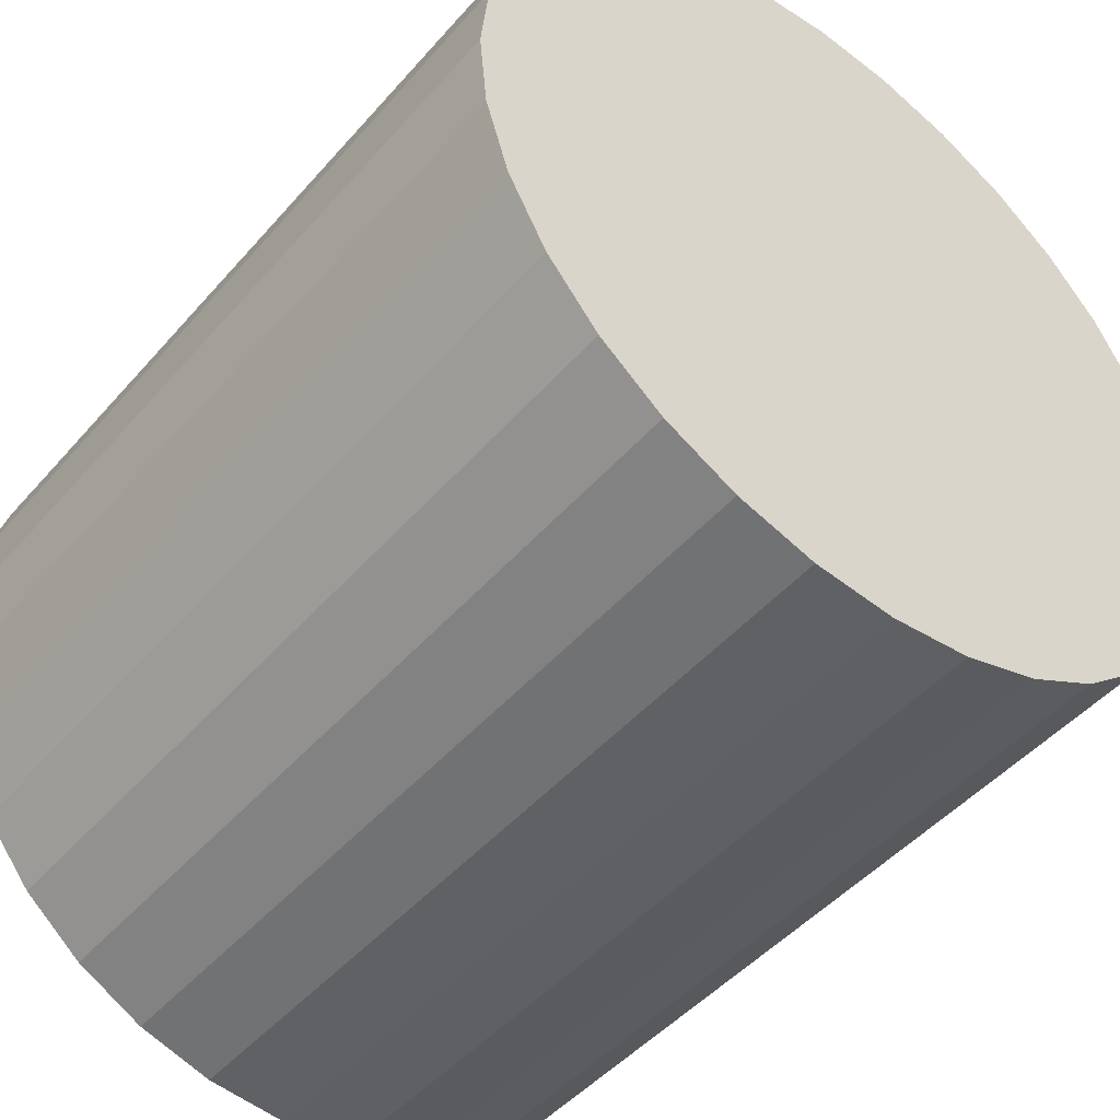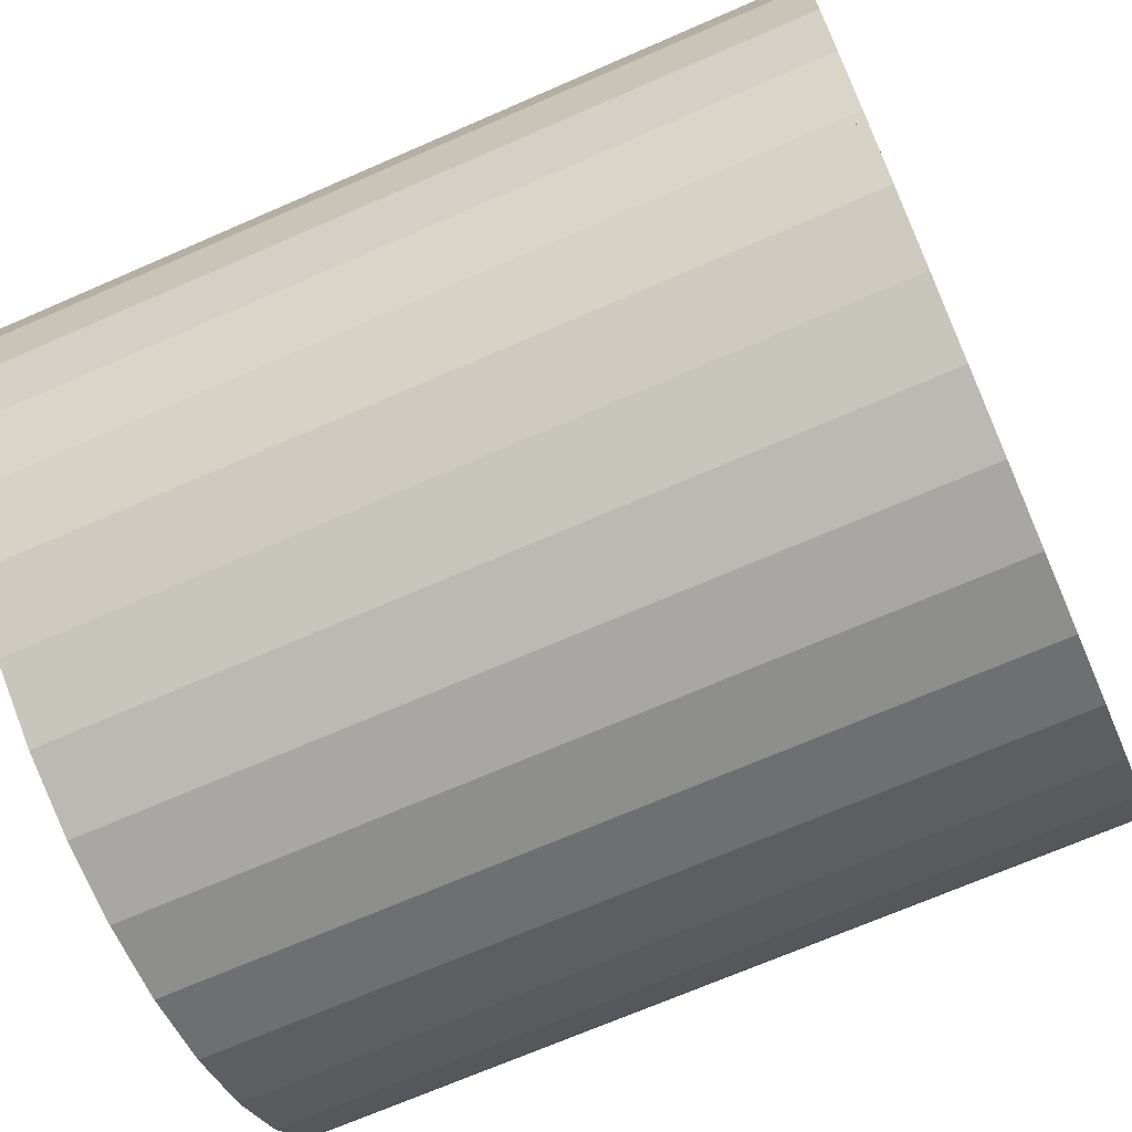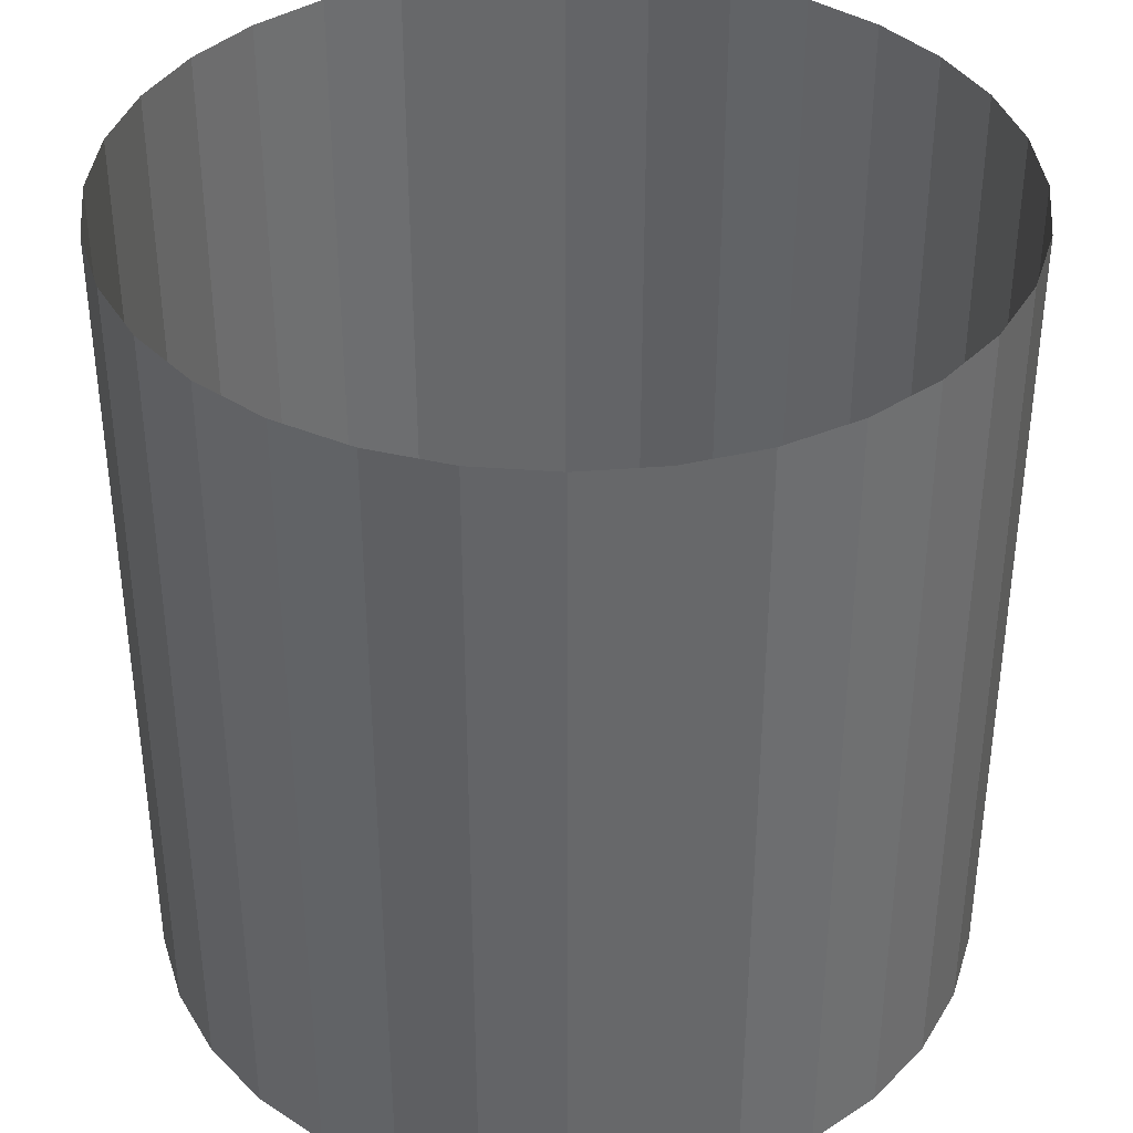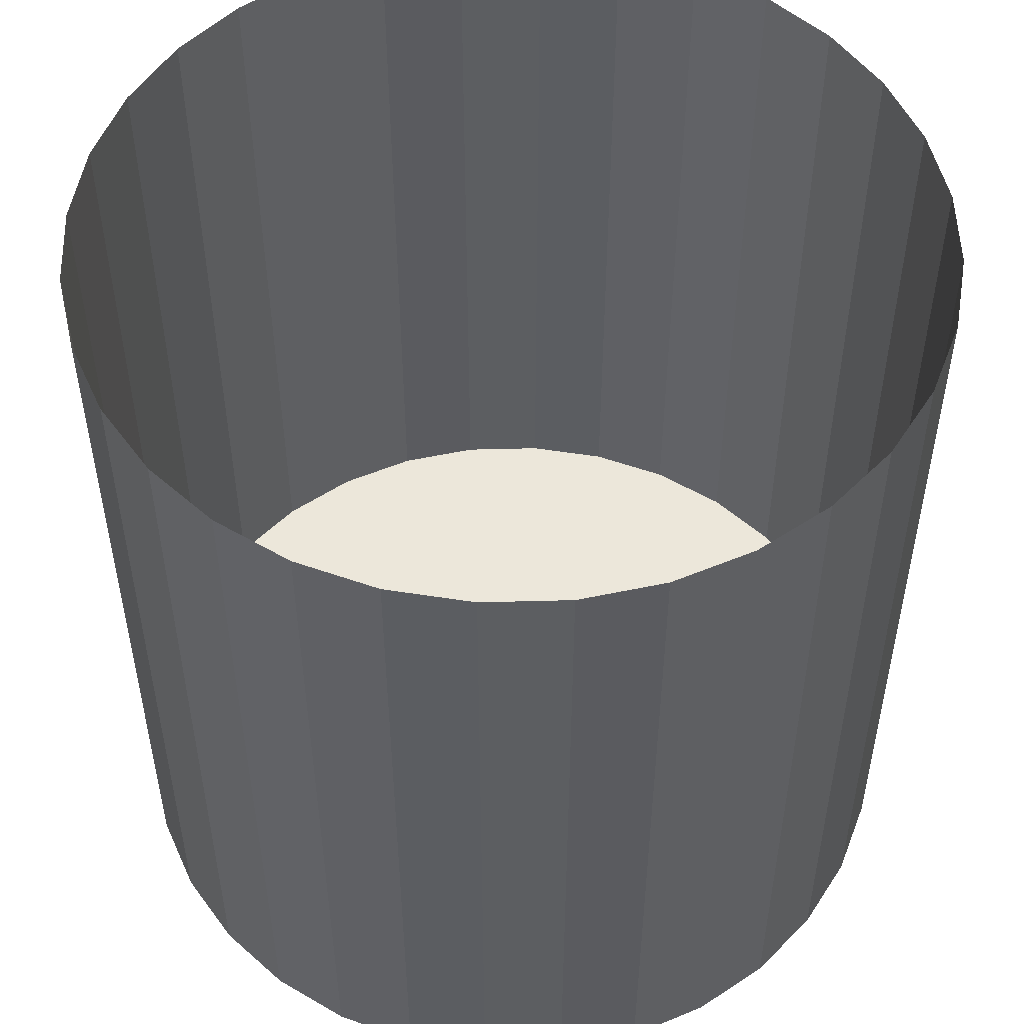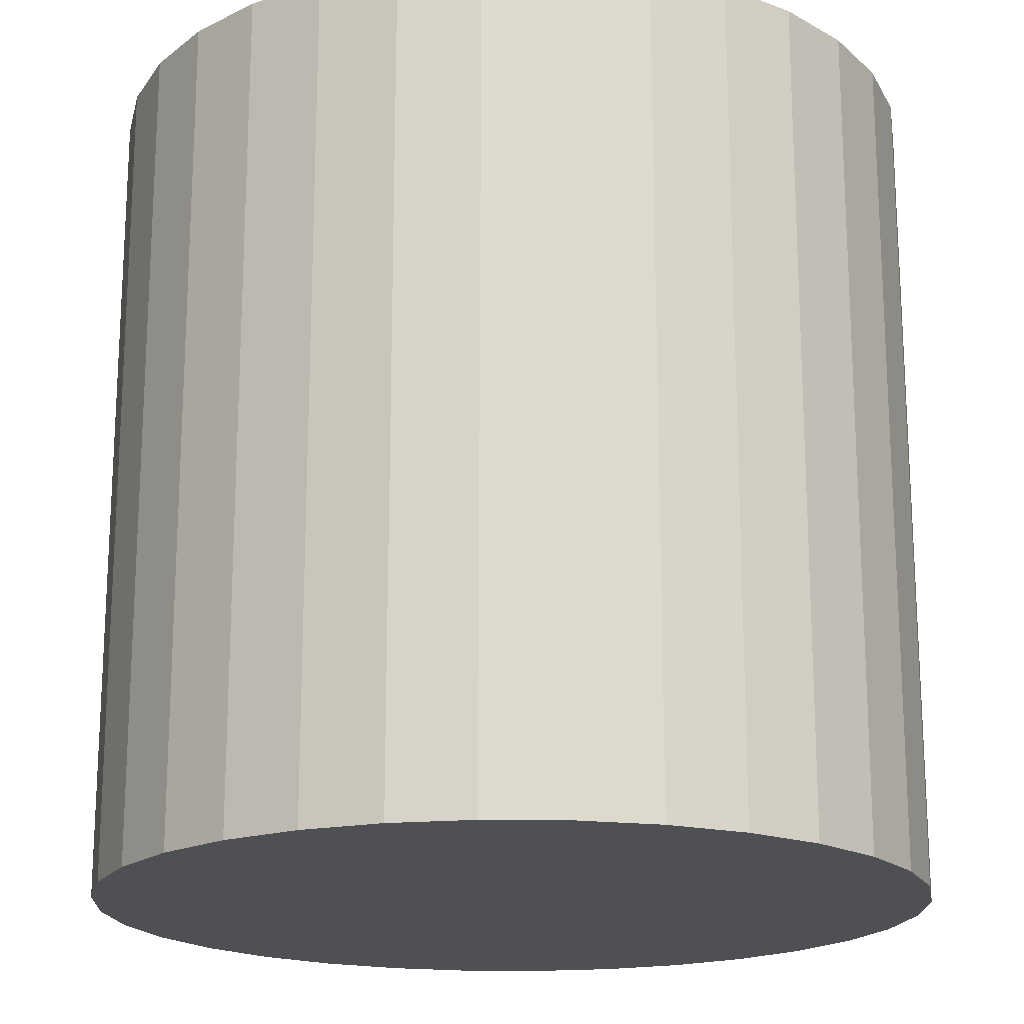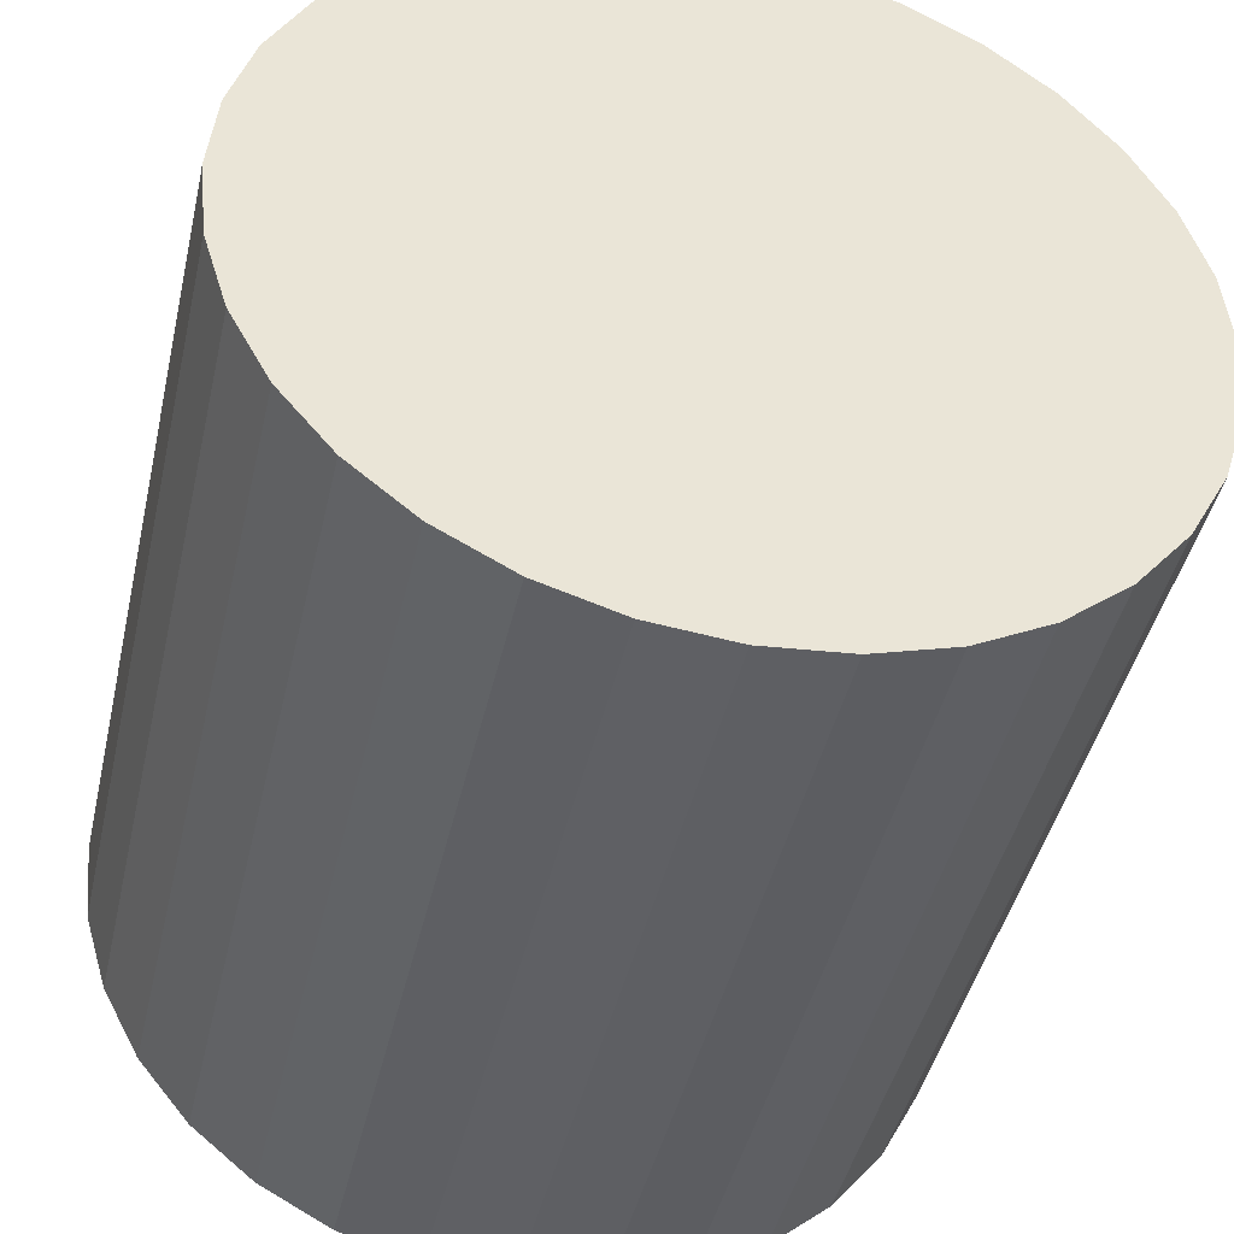
<metadata>
{"format":"obj","ext":"obj","renderer":"f3d","projection":"perspective","resolution":1024,"background":"white","views":[{"elev":-47.1,"azim":141.4,"up":"+Y"},{"elev":-69.7,"azim":113.6,"up":"+Y"},{"elev":38.1,"azim":44.9,"up":"+Z"},{"elev":52.4,"azim":71.5,"up":"+Z"},{"elev":-18.6,"azim":4.0,"up":"+Z"},{"elev":-43.8,"azim":167.3,"up":"+Y"}]}
</metadata>
<code>
o Cylinder
v 0.25 0 -0.25
v 0.25 0 0.25
v 0.2452 -0.04877 -0.25
v 0.2452 -0.04877 0.25
v 0.231 -0.09567 -0.25
v 0.231 -0.09567 0.25
v 0.2079 -0.1389 -0.25
v 0.2079 -0.1389 0.25
v 0.1768 -0.1768 -0.25
v 0.1768 -0.1768 0.25
v 0.1389 -0.2079 -0.25
v 0.1389 -0.2079 0.25
v 0.09567 -0.231 -0.25
v 0.09567 -0.231 0.25
v 0.04877 -0.2452 -0.25
v 0.04877 -0.2452 0.25
v 0 -0.25 -0.25
v 0 -0.25 0.25
v -0.04877 -0.2452 -0.25
v -0.04877 -0.2452 0.25
v -0.09567 -0.231 -0.25
v -0.09567 -0.231 0.25
v -0.1389 -0.2079 -0.25
v -0.1389 -0.2079 0.25
v -0.1768 -0.1768 -0.25
v -0.1768 -0.1768 0.25
v -0.2079 -0.1389 -0.25
v -0.2079 -0.1389 0.25
v -0.231 -0.09567 -0.25
v -0.231 -0.09567 0.25
v -0.2452 -0.04877 -0.25
v -0.2452 -0.04877 0.25
v -0.25 0 -0.25
v -0.25 0 0.25
v -0.2452 0.04877 -0.25
v -0.2452 0.04877 0.25
v -0.231 0.09567 -0.25
v -0.231 0.09567 0.25
v -0.2079 0.1389 -0.25
v -0.2079 0.1389 0.25
v -0.1768 0.1768 -0.25
v -0.1768 0.1768 0.25
v -0.1389 0.2079 -0.25
v -0.1389 0.2079 0.25
v -0.09567 0.231 -0.25
v -0.09567 0.231 0.25
v -0.04877 0.2452 -0.25
v -0.04877 0.2452 0.25
v 0 0.25 -0.25
v 0 0.25 0.25
v 0.04877 0.2452 -0.25
v 0.04877 0.2452 0.25
v 0.09567 0.231 -0.25
v 0.09567 0.231 0.25
v 0.1389 0.2079 -0.25
v 0.1389 0.2079 0.25
v 0.1768 0.1768 -0.25
v 0.1768 0.1768 0.25
v 0.2079 0.1389 -0.25
v 0.2079 0.1389 0.25
v 0.231 0.09567 -0.25
v 0.231 0.09567 0.25
v 0.2452 0.04877 -0.25
v 0.2452 0.04877 0.25
v 0.25 0 -0.2443
v 0.2452 -0.04877 -0.2443
v 0.231 -0.09567 -0.2443
v 0.2079 -0.1389 -0.2443
v 0.1768 -0.1768 -0.2443
v 0.1389 -0.2079 -0.2443
v 0.09567 -0.231 -0.2443
v 0.04877 -0.2452 -0.2443
v 0 -0.25 -0.2443
v -0.04877 -0.2452 -0.2443
v -0.09567 -0.231 -0.2443
v -0.1389 -0.2079 -0.2443
v -0.1768 -0.1768 -0.2443
v -0.2079 -0.1389 -0.2443
v -0.231 -0.09567 -0.2443
v -0.2452 -0.04877 -0.2443
v -0.25 0 -0.2443
v -0.2452 0.04877 -0.2443
v -0.231 0.09567 -0.2443
v -0.2079 0.1389 -0.2443
v -0.1768 0.1768 -0.2443
v -0.1389 0.2079 -0.2443
v -0.09567 0.231 -0.2443
v -0.04877 0.2452 -0.2443
v 0 0.25 -0.2443
v 0.04877 0.2452 -0.2443
v 0.09567 0.231 -0.2443
v 0.1389 0.2079 -0.2443
v 0.1768 0.1768 -0.2443
v 0.2079 0.1389 -0.2443
v 0.231 0.09567 -0.2443
v 0.2452 0.04877 -0.2443
f 1 2 4 3
f 3 4 6 5
f 5 6 8 7
f 7 8 10 9
f 9 10 12 11
f 11 12 14 13
f 13 14 16 15
f 15 16 18 17
f 17 18 20 19
f 19 20 22 21
f 21 22 24 23
f 23 24 26 25
f 25 26 28 27
f 27 28 30 29
f 29 30 32 31
f 31 32 34 33
f 33 34 36 35
f 35 36 38 37
f 37 38 40 39
f 39 40 42 41
f 41 42 44 43
f 43 44 46 45
f 45 46 48 47
f 47 48 50 49
f 49 50 52 51
f 51 52 54 53
f 53 54 56 55
f 55 56 58 57
f 57 58 60 59
f 59 60 62 61
f 22 20 74 75
f 61 62 64 63
f 63 64 2 1
f 1 3 5 7 9 11 13 15 17 19 21 23 25 27 29 31 33 35 37 39 41 43 45 47 49 51 53 55 57 59 61 63
f 66 65 96 95 94 93 92 91 90 89 88 87 86 85 84 83 82 81 80 79 78 77 76 75 74 73 72 71 70 69 68 67
f 40 38 83 84
f 58 56 92 93
f 14 12 70 71
f 32 30 79 80
f 50 48 88 89
f 6 4 66 67
f 24 22 75 76
f 42 40 84 85
f 60 58 93 94
f 16 14 71 72
f 34 32 80 81
f 52 50 89 90
f 8 6 67 68
f 26 24 76 77
f 44 42 85 86
f 62 60 94 95
f 18 16 72 73
f 36 34 81 82
f 54 52 90 91
f 10 8 68 69
f 28 26 77 78
f 46 44 86 87
f 64 62 95 96
f 20 18 73 74
f 38 36 82 83
f 56 54 91 92
f 12 10 69 70
f 30 28 78 79
f 48 46 87 88
f 4 2 65 66
f 2 64 96 65

</code>
